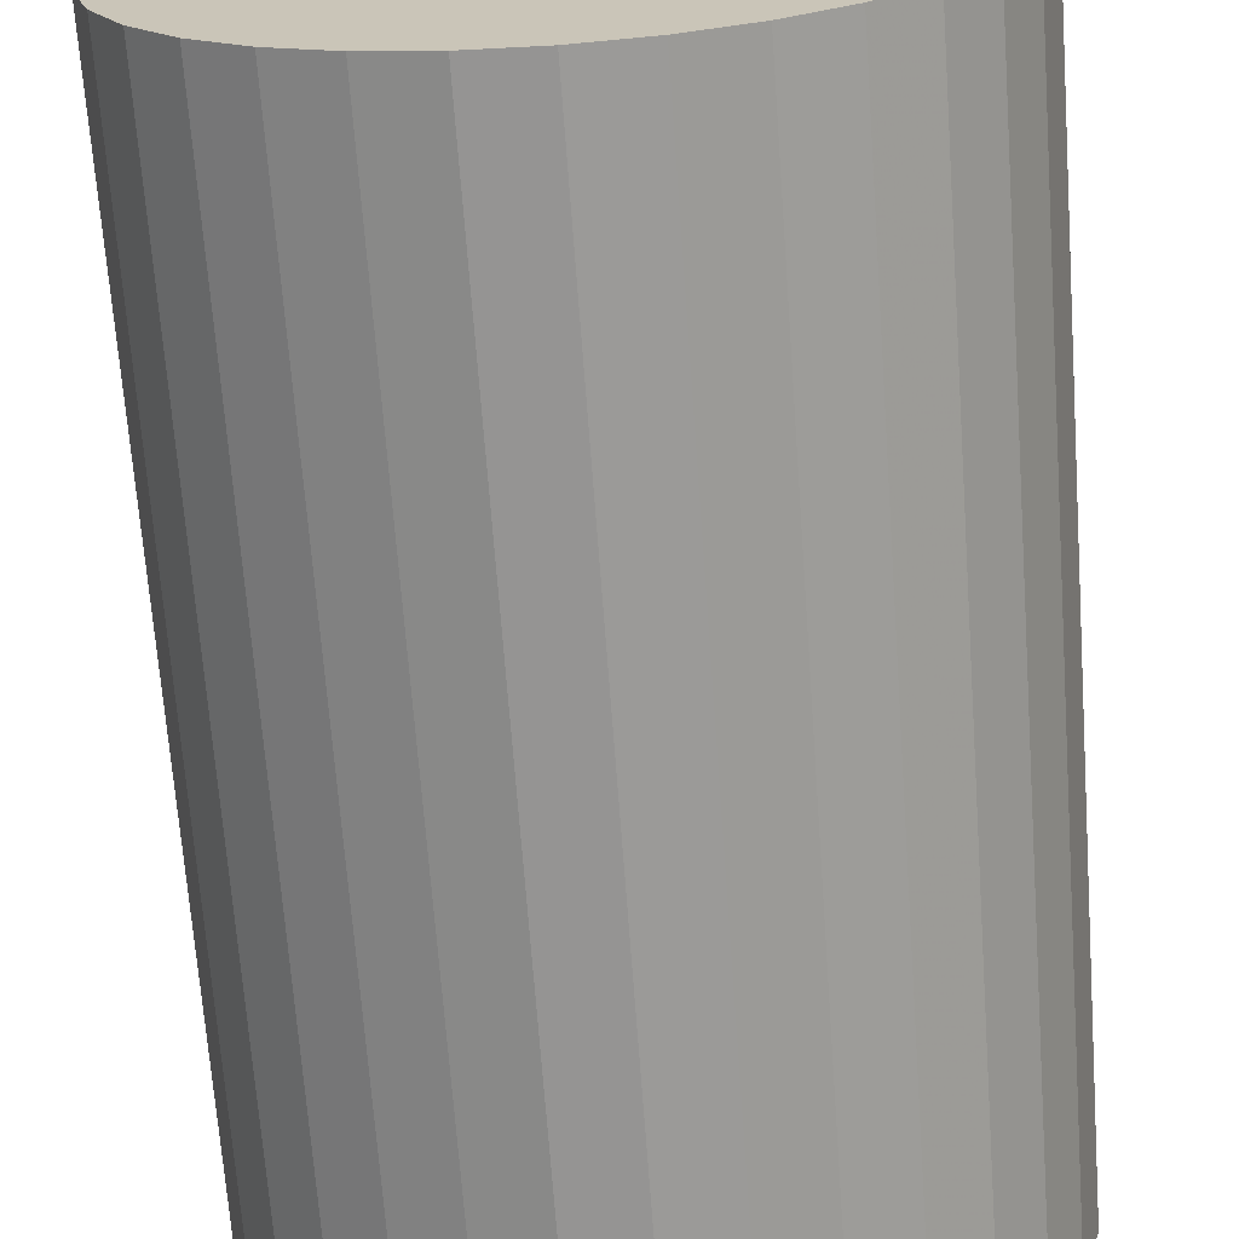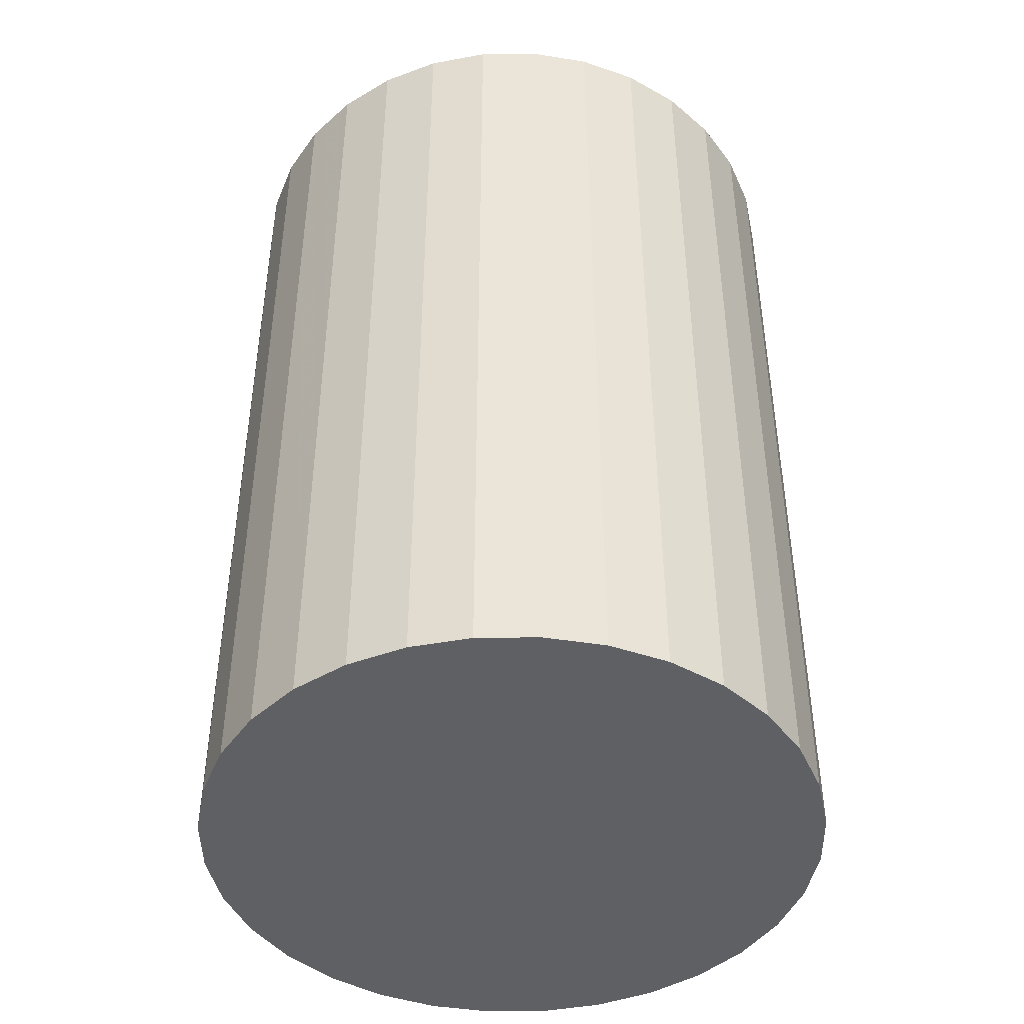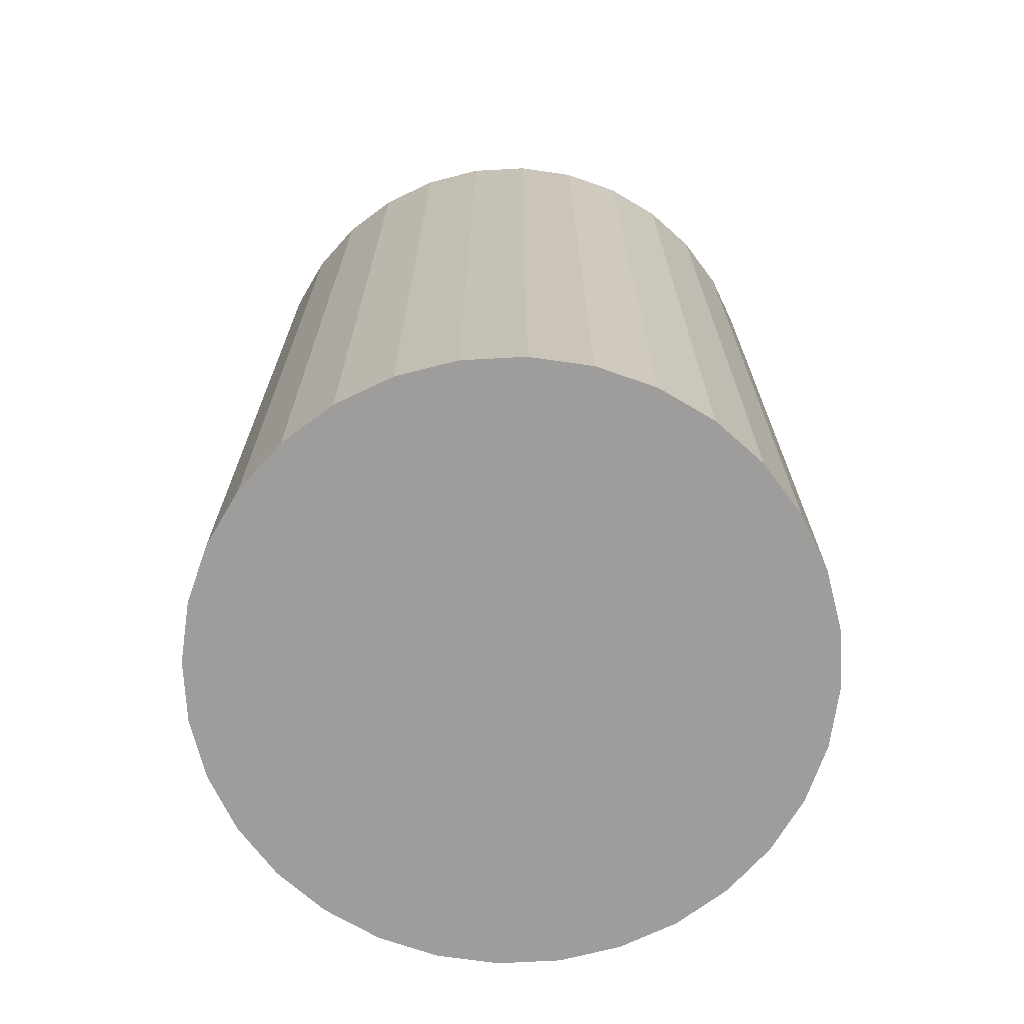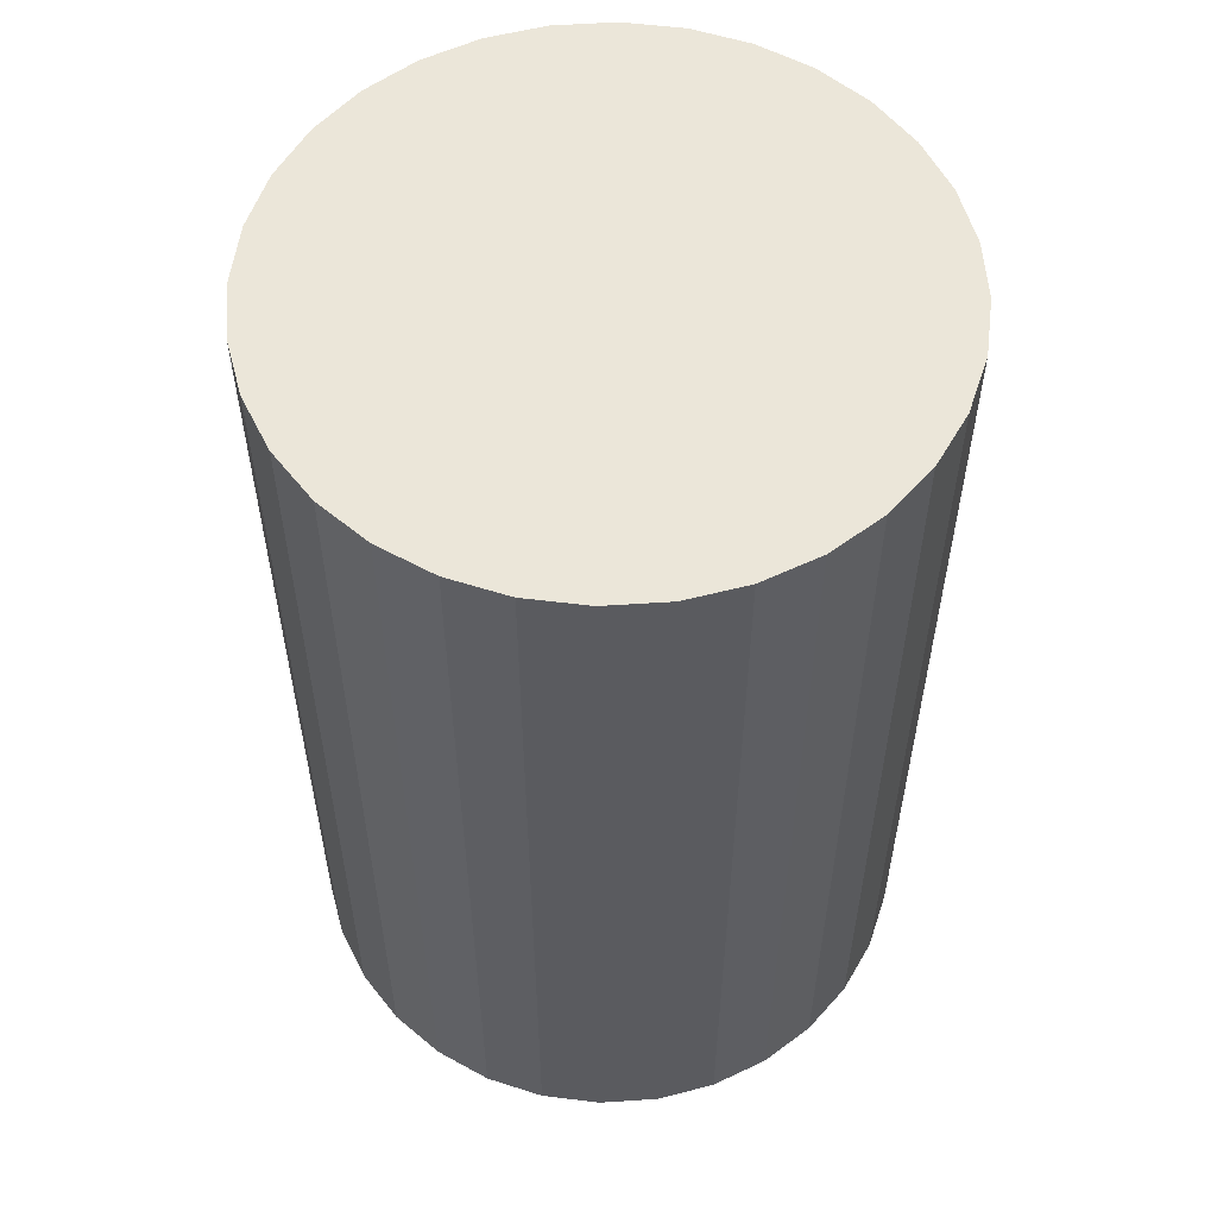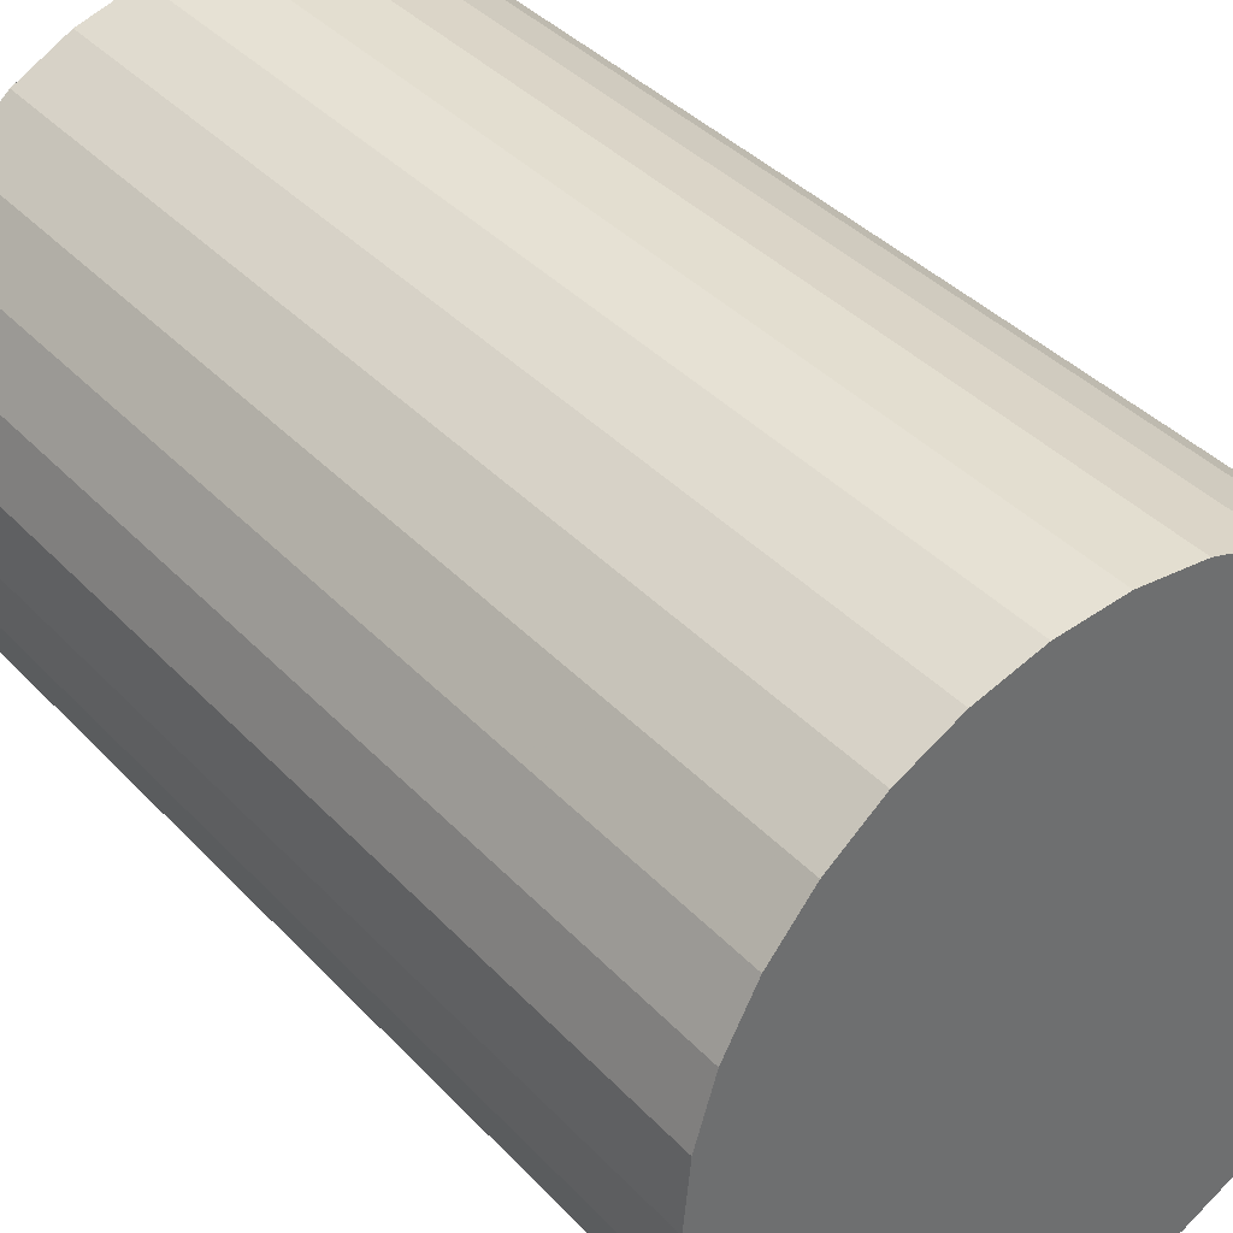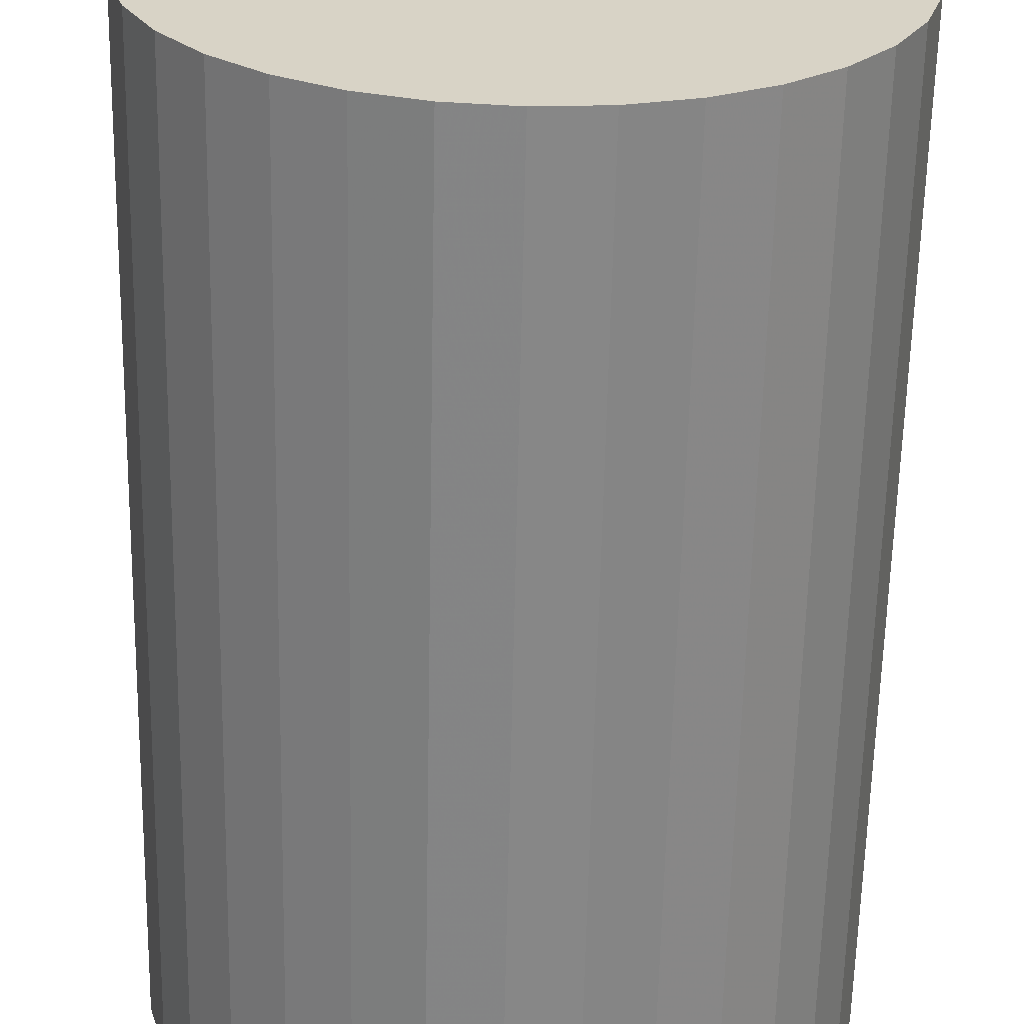
<metadata>
{"format":"obj","ext":"obj","renderer":"f3d","projection":"perspective","resolution":1024,"background":"white","views":[{"elev":-68.5,"azim":-175.8,"up":"+Y"},{"elev":-44.7,"azim":163.9,"up":"+Z"},{"elev":-70.6,"azim":-25.0,"up":"+Z"},{"elev":56.0,"azim":-20.8,"up":"+Z"},{"elev":38.5,"azim":142.4,"up":"+Y"},{"elev":-62.3,"azim":178.8,"up":"+Y"}]}
</metadata>
<code>
v 0 0 -0.03184
v 0.02134 0 -0.03184
v 0.02134 0 0.03184
v 0 0 0.03184
v 0.02093 0.004164 -0.03184
v 0.02093 0.004164 0.03184
v 0.01972 0.008167 -0.03184
v 0.01972 0.008167 0.03184
v 0.01775 0.01186 -0.03184
v 0.01775 0.01186 0.03184
v 0.01509 0.01509 -0.03184
v 0.01509 0.01509 0.03184
v 0.01186 0.01775 -0.03184
v 0.01186 0.01775 0.03184
v 0.008167 0.01972 -0.03184
v 0.008167 0.01972 0.03184
v 0.004164 0.02093 -0.03184
v 0.004164 0.02093 0.03184
v 0 0.02134 -0.03184
v 0 0.02134 0.03184
v -0.004164 0.02093 -0.03184
v -0.004164 0.02093 0.03184
v -0.008167 0.01972 -0.03184
v -0.008167 0.01972 0.03184
v -0.01186 0.01775 -0.03184
v -0.01186 0.01775 0.03184
v -0.01509 0.01509 -0.03184
v -0.01509 0.01509 0.03184
v -0.01775 0.01186 -0.03184
v -0.01775 0.01186 0.03184
v -0.01972 0.008167 -0.03184
v -0.01972 0.008167 0.03184
v -0.02093 0.004164 -0.03184
v -0.02093 0.004164 0.03184
v -0.02134 0 -0.03184
v -0.02134 0 0.03184
v -0.02093 -0.004164 -0.03184
v -0.02093 -0.004164 0.03184
v -0.01972 -0.008167 -0.03184
v -0.01972 -0.008167 0.03184
v -0.01775 -0.01186 -0.03184
v -0.01775 -0.01186 0.03184
v -0.01509 -0.01509 -0.03184
v -0.01509 -0.01509 0.03184
v -0.01186 -0.01775 -0.03184
v -0.01186 -0.01775 0.03184
v -0.008167 -0.01972 -0.03184
v -0.008167 -0.01972 0.03184
v -0.004164 -0.02093 -0.03184
v -0.004164 -0.02093 0.03184
v -0 -0.02134 -0.03184
v -0 -0.02134 0.03184
v 0.004164 -0.02093 -0.03184
v 0.004164 -0.02093 0.03184
v 0.008167 -0.01972 -0.03184
v 0.008167 -0.01972 0.03184
v 0.01186 -0.01775 -0.03184
v 0.01186 -0.01775 0.03184
v 0.01509 -0.01509 -0.03184
v 0.01509 -0.01509 0.03184
v 0.01775 -0.01186 -0.03184
v 0.01775 -0.01186 0.03184
v 0.01972 -0.008167 -0.03184
v 0.01972 -0.008167 0.03184
v 0.02093 -0.004164 -0.03184
v 0.02093 -0.004164 0.03184
f 2 1 5
f 2 5 3
f 3 5 6
f 3 6 4
f 5 1 7
f 5 7 6
f 6 7 8
f 6 8 4
f 7 1 9
f 7 9 8
f 8 9 10
f 8 10 4
f 9 1 11
f 9 11 10
f 10 11 12
f 10 12 4
f 11 1 13
f 11 13 12
f 12 13 14
f 12 14 4
f 13 1 15
f 13 15 14
f 14 15 16
f 14 16 4
f 15 1 17
f 15 17 16
f 16 17 18
f 16 18 4
f 17 1 19
f 17 19 18
f 18 19 20
f 18 20 4
f 19 1 21
f 19 21 20
f 20 21 22
f 20 22 4
f 21 1 23
f 21 23 22
f 22 23 24
f 22 24 4
f 23 1 25
f 23 25 24
f 24 25 26
f 24 26 4
f 25 1 27
f 25 27 26
f 26 27 28
f 26 28 4
f 27 1 29
f 27 29 28
f 28 29 30
f 28 30 4
f 29 1 31
f 29 31 30
f 30 31 32
f 30 32 4
f 31 1 33
f 31 33 32
f 32 33 34
f 32 34 4
f 33 1 35
f 33 35 34
f 34 35 36
f 34 36 4
f 35 1 37
f 35 37 36
f 36 37 38
f 36 38 4
f 37 1 39
f 37 39 38
f 38 39 40
f 38 40 4
f 39 1 41
f 39 41 40
f 40 41 42
f 40 42 4
f 41 1 43
f 41 43 42
f 42 43 44
f 42 44 4
f 43 1 45
f 43 45 44
f 44 45 46
f 44 46 4
f 45 1 47
f 45 47 46
f 46 47 48
f 46 48 4
f 47 1 49
f 47 49 48
f 48 49 50
f 48 50 4
f 49 1 51
f 49 51 50
f 50 51 52
f 50 52 4
f 51 1 53
f 51 53 52
f 52 53 54
f 52 54 4
f 53 1 55
f 53 55 54
f 54 55 56
f 54 56 4
f 55 1 57
f 55 57 56
f 56 57 58
f 56 58 4
f 57 1 59
f 57 59 58
f 58 59 60
f 58 60 4
f 59 1 61
f 59 61 60
f 60 61 62
f 60 62 4
f 61 1 63
f 61 63 62
f 62 63 64
f 62 64 4
f 63 1 65
f 63 65 64
f 64 65 66
f 64 66 4
f 65 1 2
f 65 2 66
f 66 2 3
f 66 3 4

</code>
